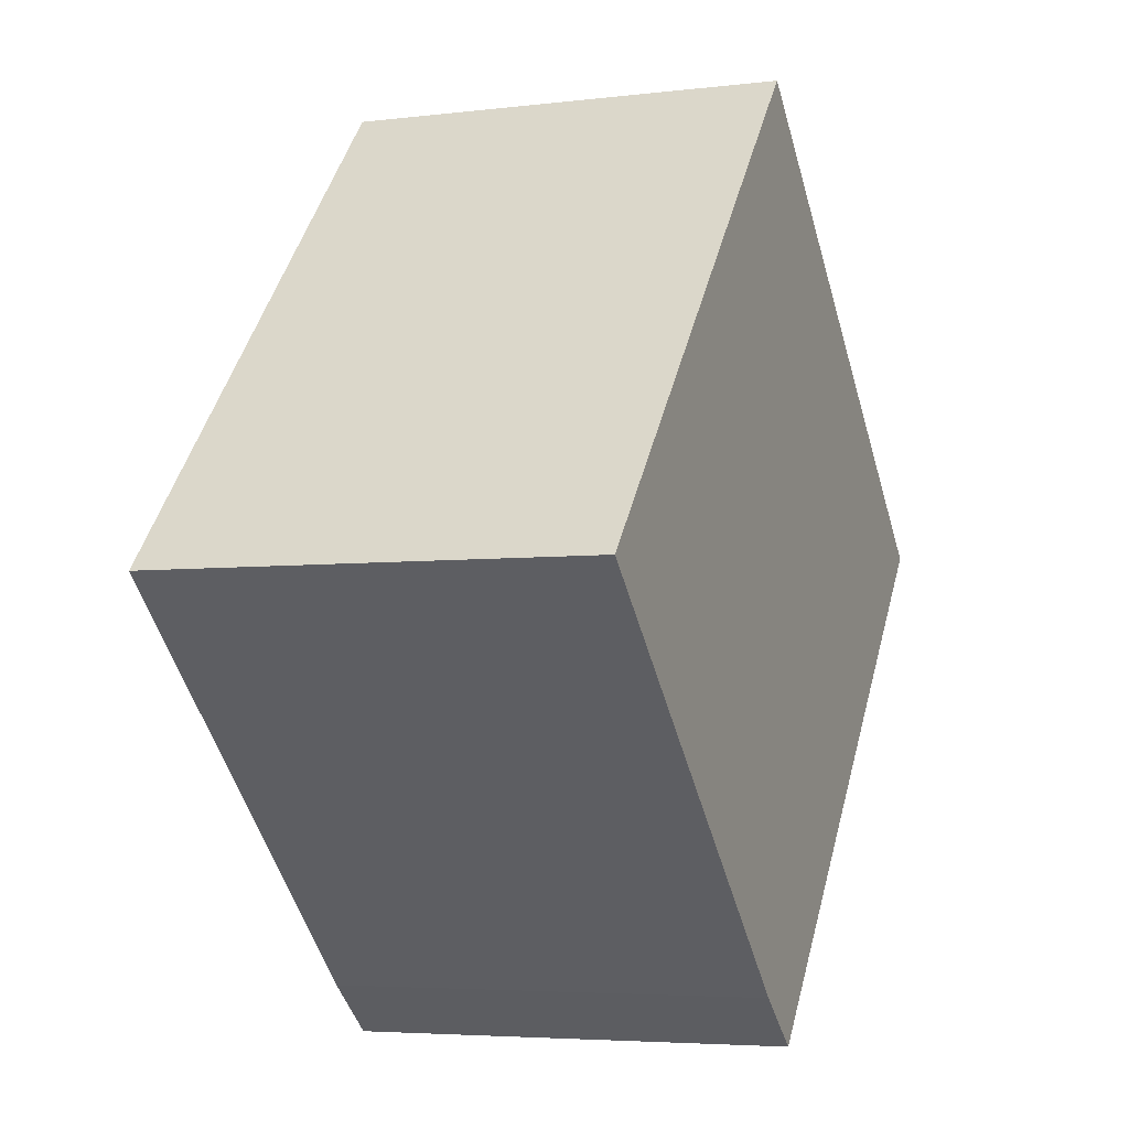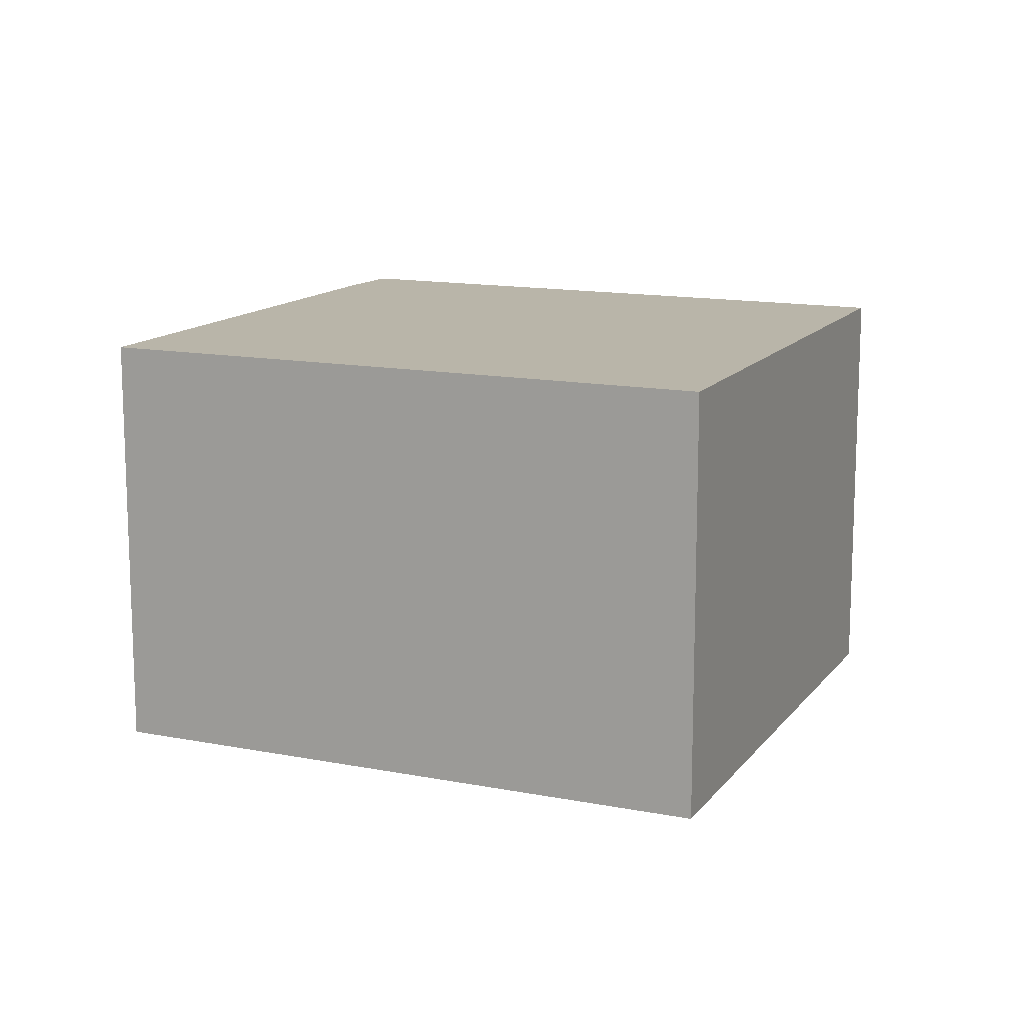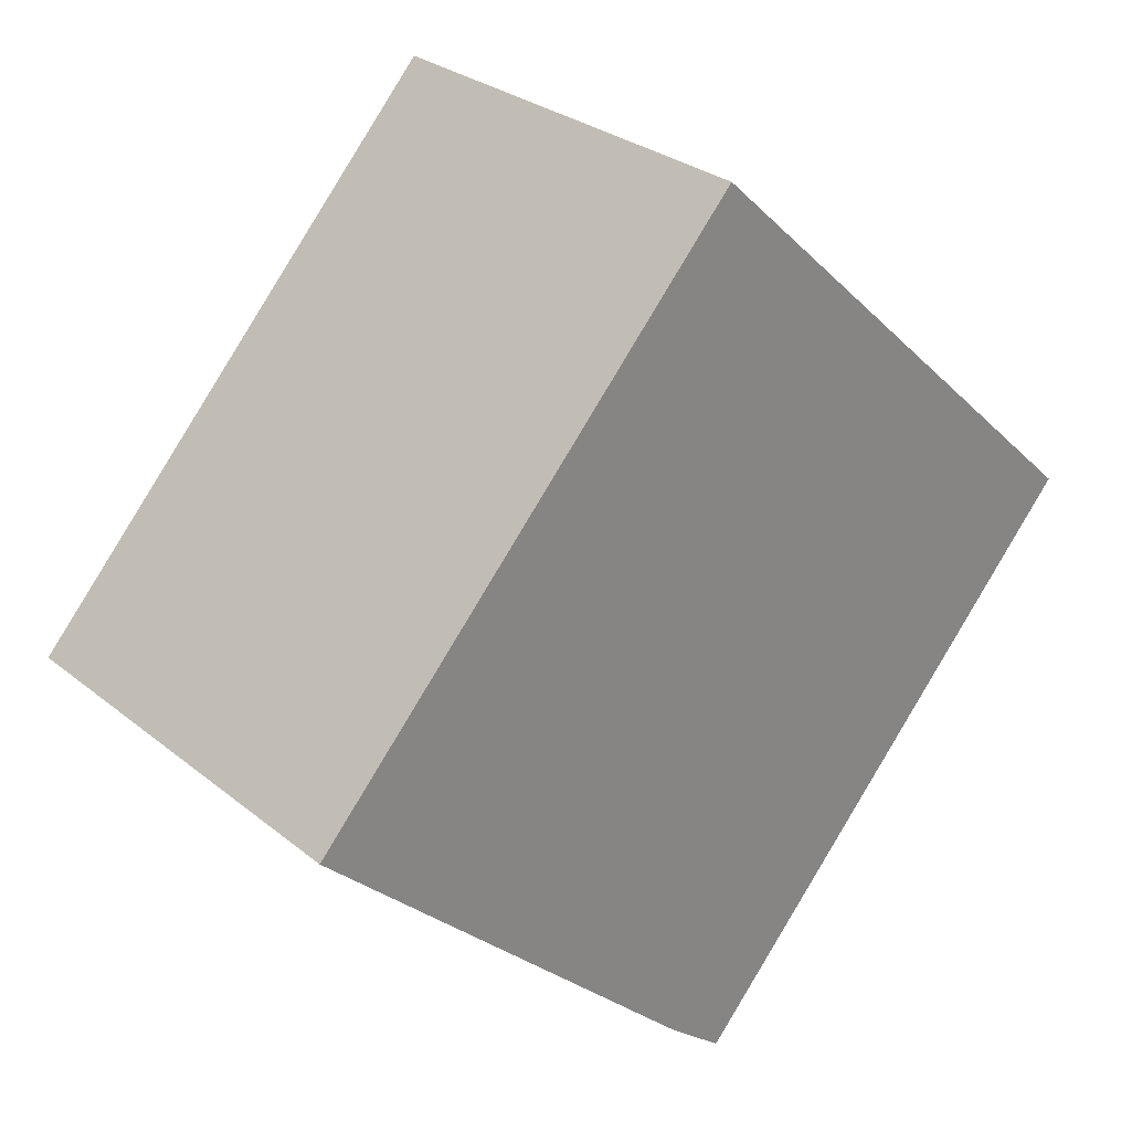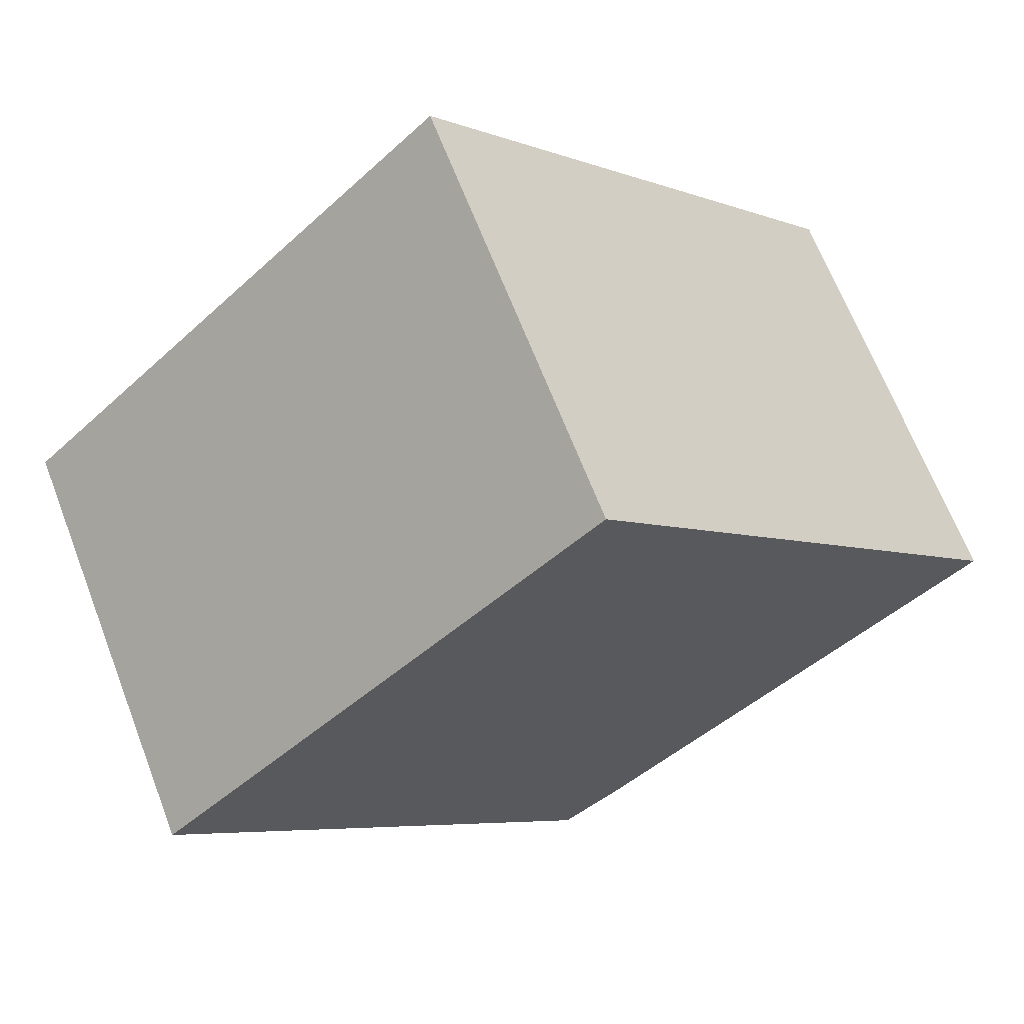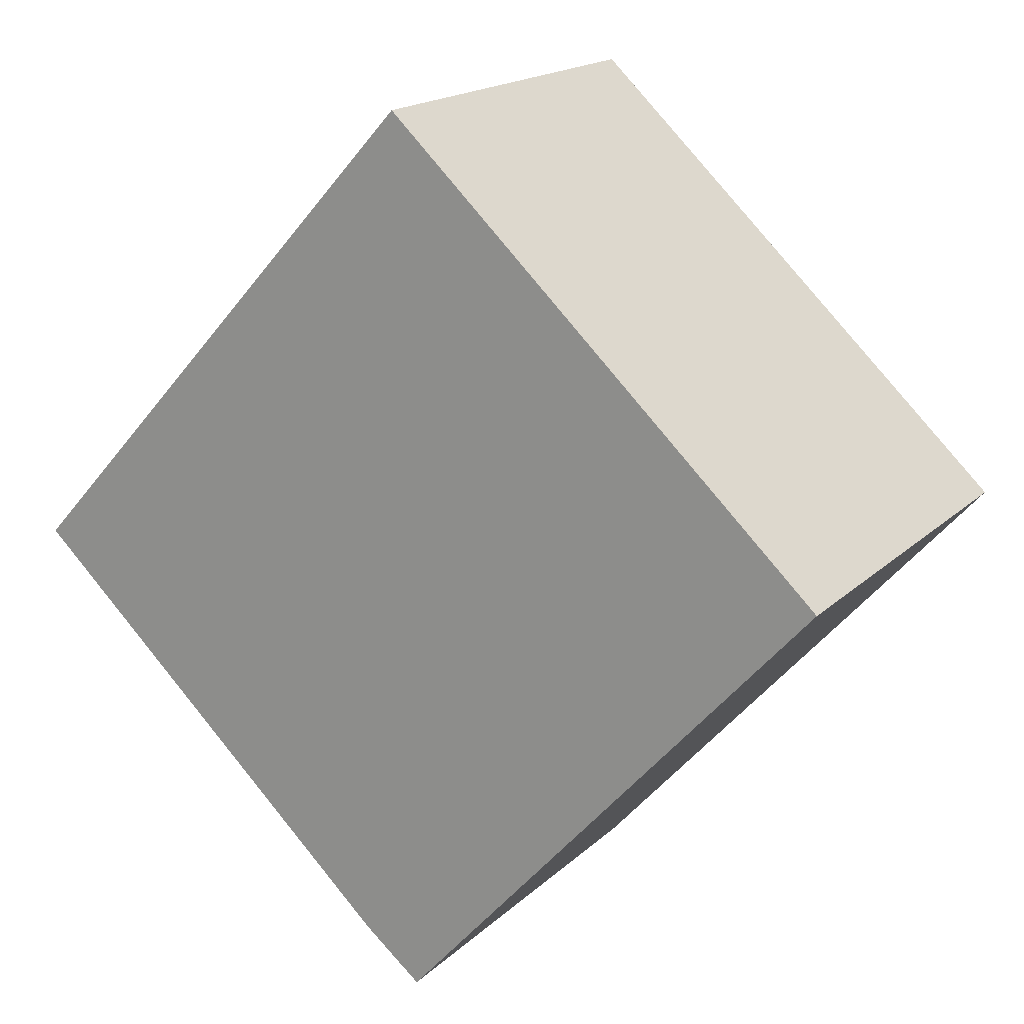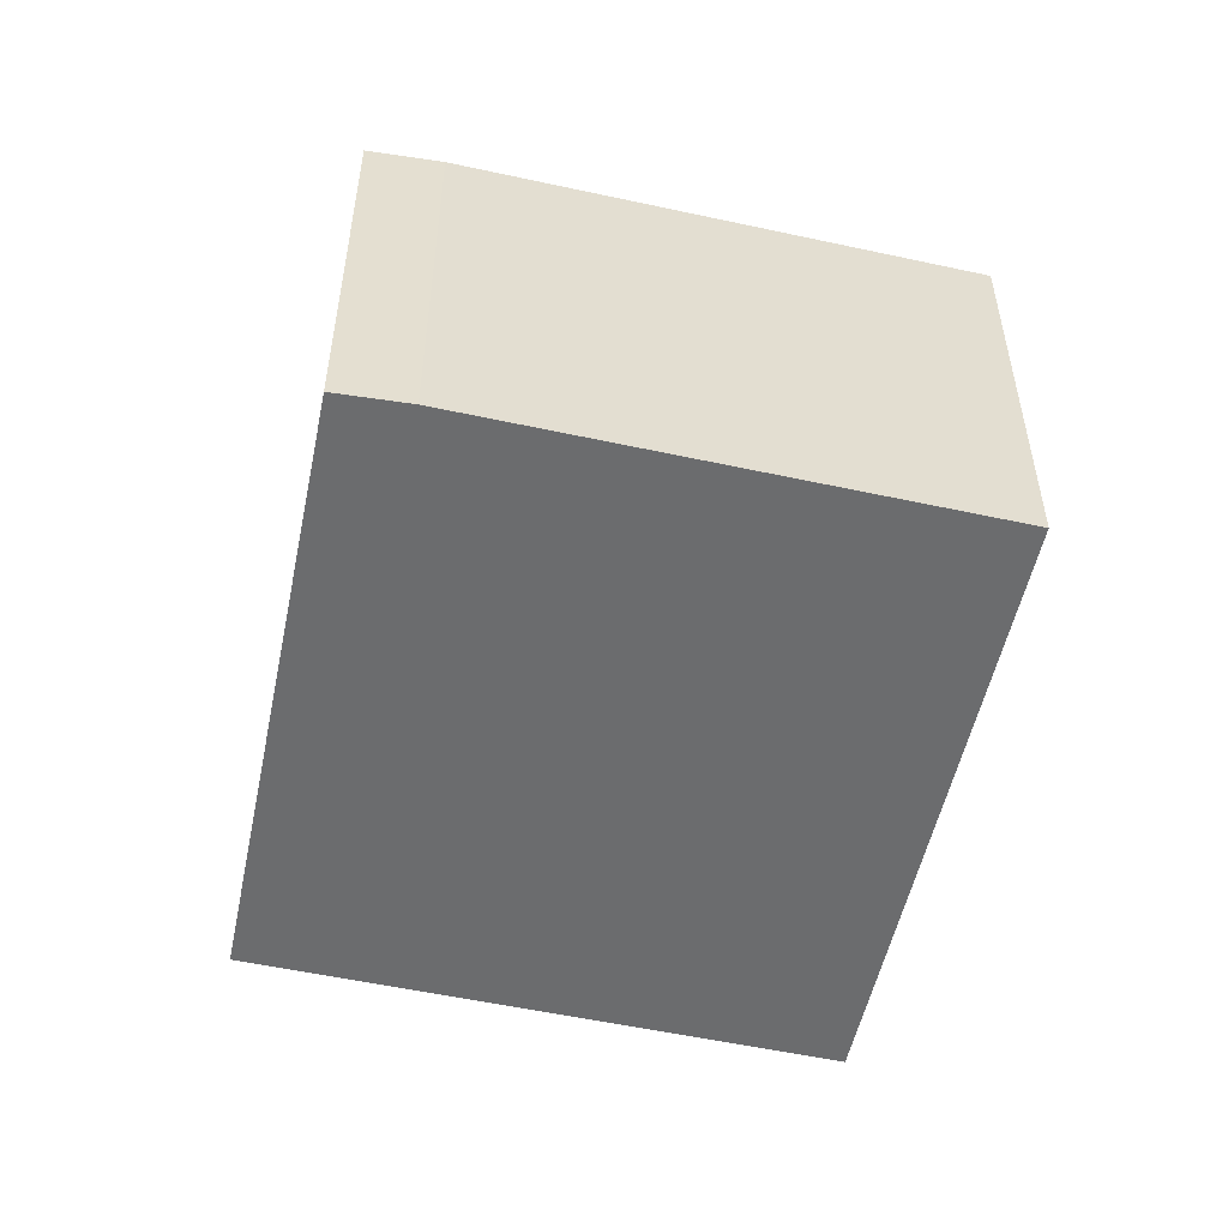
<metadata>
{"format":"obj","ext":"obj","renderer":"f3d","projection":"perspective","resolution":1024,"background":"white","views":[{"elev":-4.7,"azim":-68.5,"up":"+Z"},{"elev":13.4,"azim":-23.7,"up":"+Y"},{"elev":28.6,"azim":-39.9,"up":"+Z"},{"elev":66.7,"azim":158.9,"up":"+Z"},{"elev":17.7,"azim":30.4,"up":"+Z"},{"elev":-53.6,"azim":-150.0,"up":"+Y"}]}
</metadata>
<code>
v  2.922 2.875 3.212
v  2.623 2.875 -2.454
v  0 2.875 1.76e-16
v  3.022 2.875 -2.778
v  5.88 2.875 0.439
v  3.022 1.701e-16 -2.778
v  2.623 1.503e-16 -2.454
v  0 0 0
v  2.922 -1.967e-16 3.212
v  5.88 -2.688e-17 0.439
g defaultobject
f 1 2 3
f 2 1 4
f 4 1 5
f 6 2 4
f 2 6 7
f 7 3 2
f 3 7 8
f 8 1 3
f 1 8 9
f 9 5 1
f 5 9 10
f 10 4 5
f 4 10 6
f 7 9 8
f 9 7 6
f 9 6 10

</code>
